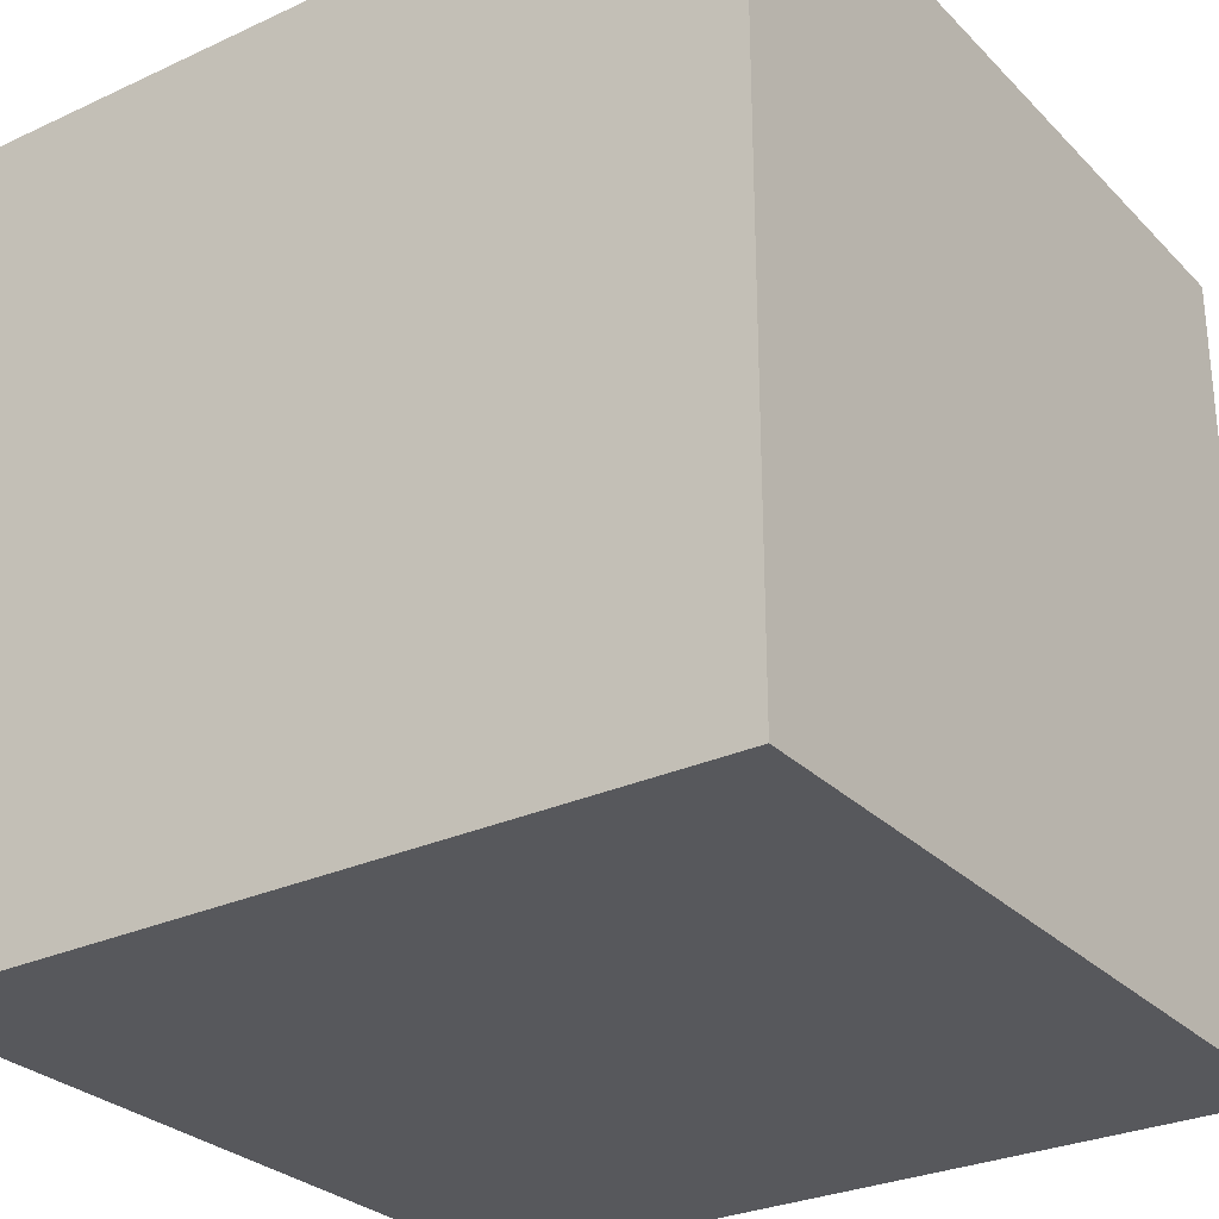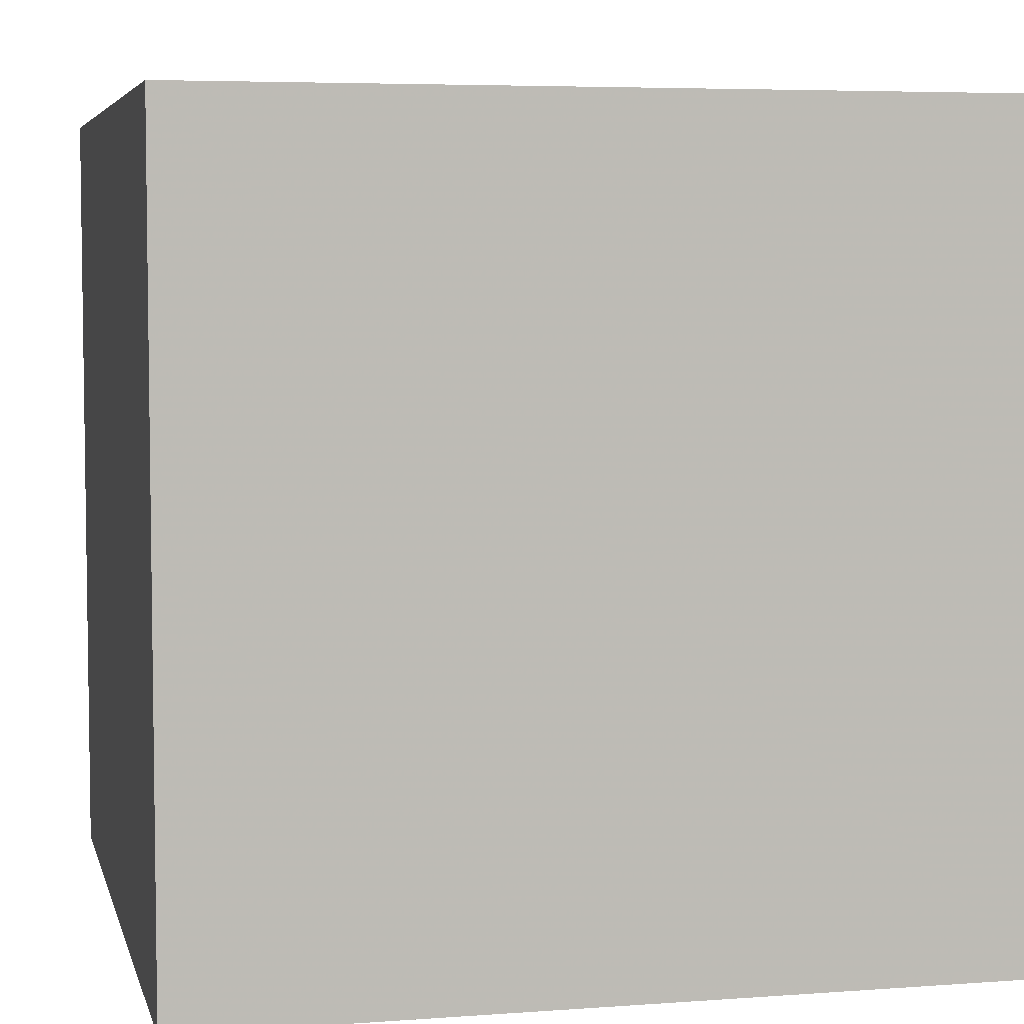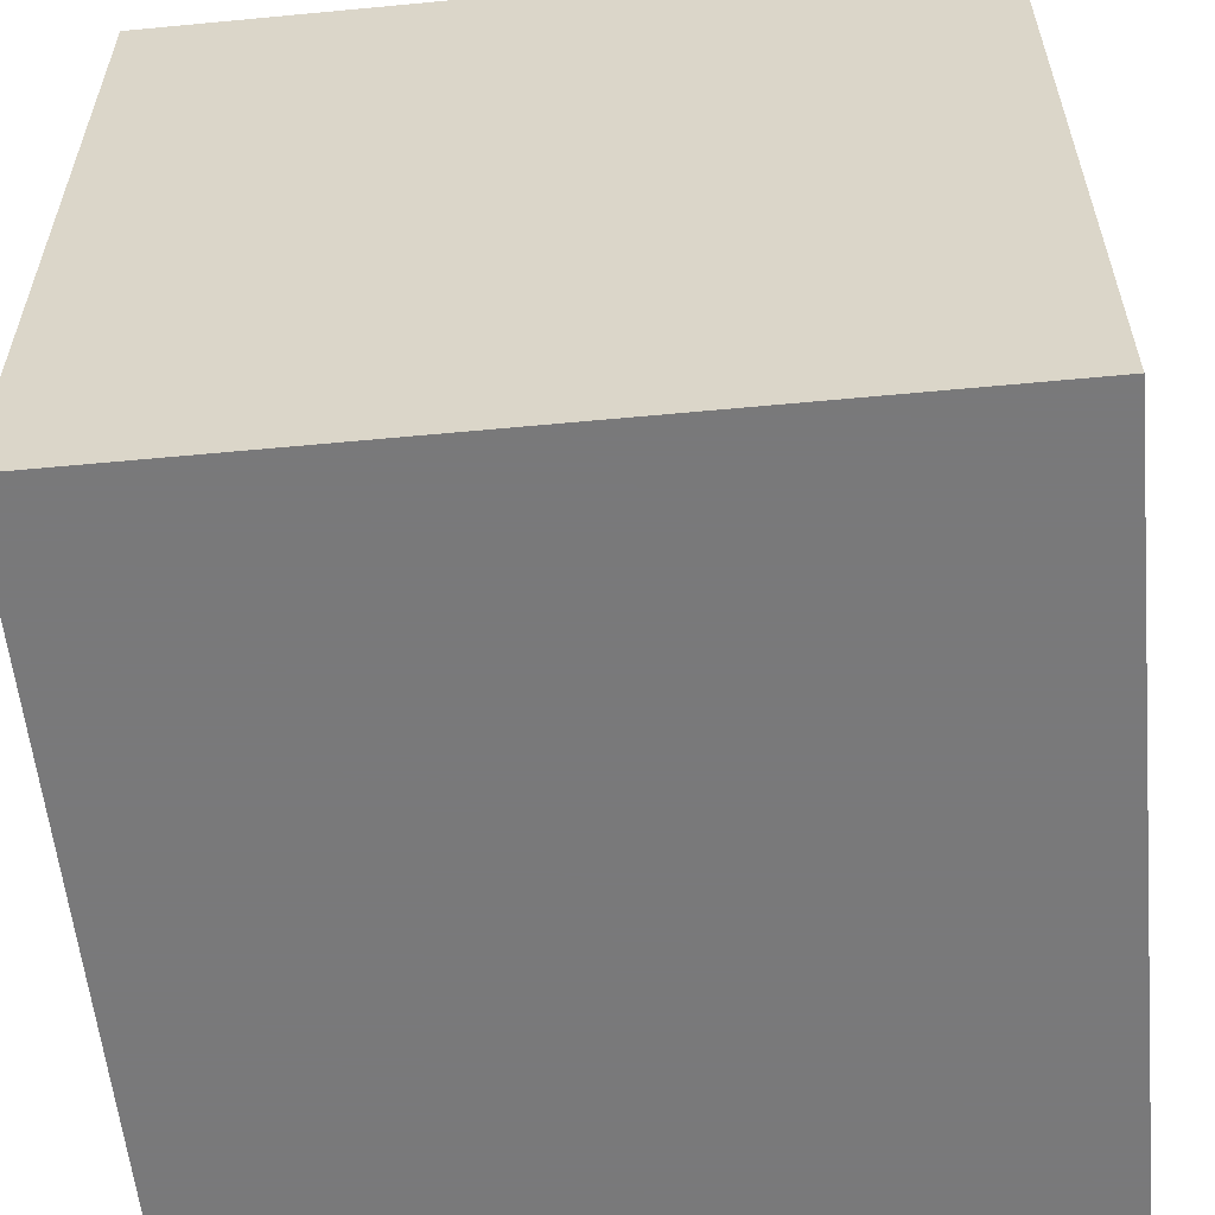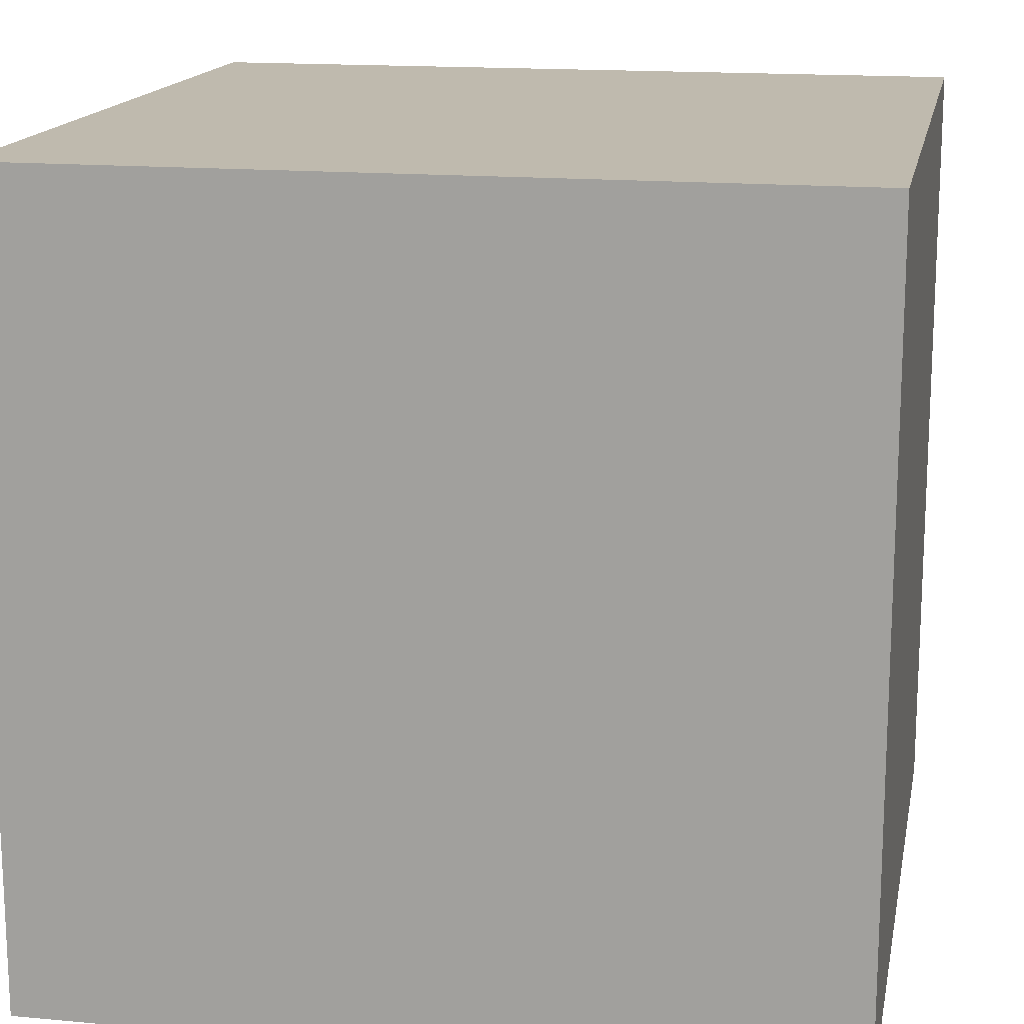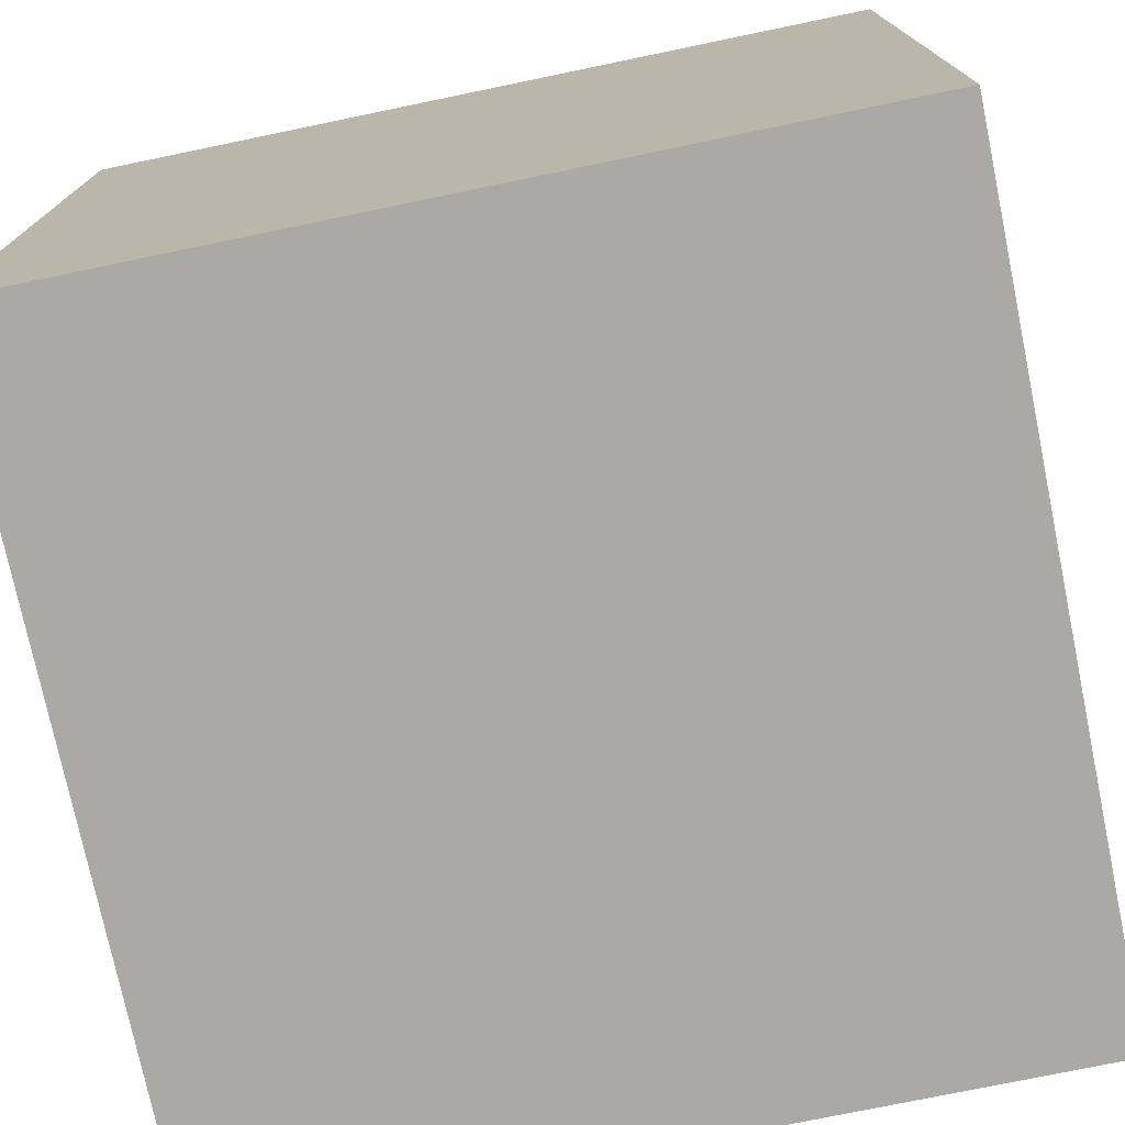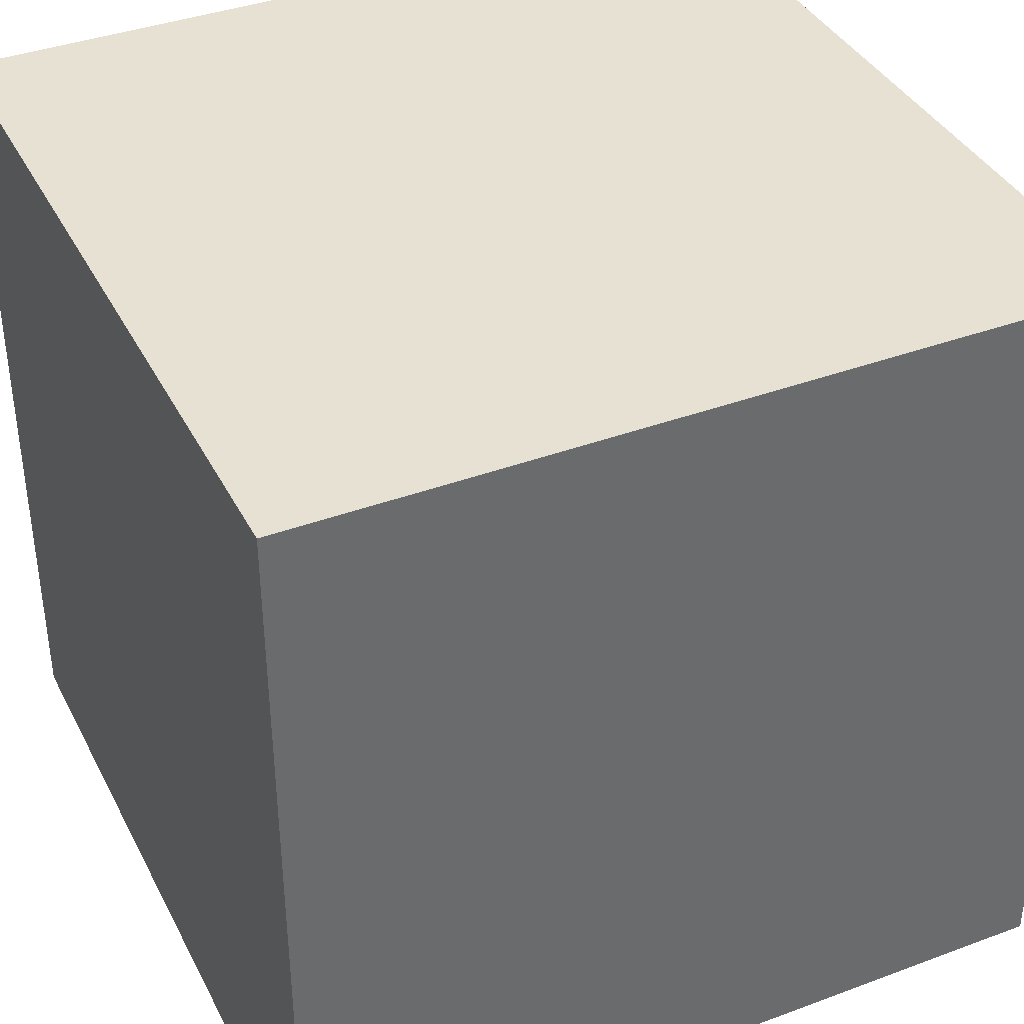
<metadata>
{"format":"obj","ext":"obj","renderer":"f3d","projection":"perspective","resolution":1024,"background":"white","views":[{"elev":-28.6,"azim":-145.3,"up":"+Z"},{"elev":5.4,"azim":167.0,"up":"+Z"},{"elev":-57.8,"azim":5.6,"up":"+Y"},{"elev":15.7,"azim":100.9,"up":"+Y"},{"elev":-75.3,"azim":11.7,"up":"+Y"},{"elev":38.7,"azim":-25.0,"up":"+Y"}]}
</metadata>
<code>
o Cube_cube
v -1.694 0.3906 3.107
v -1.694 2.391 3.107
v -1.694 0.3906 1.107
v -1.694 2.391 1.107
v 0.3058 0.3906 3.107
v 0.3058 2.391 3.107
v 0.3058 0.3906 1.107
v 0.3058 2.391 1.107
v -1.694 0.3906 2.107
v -1.694 1.391 3.107
v -1.694 2.391 2.107
v -1.694 1.391 1.107
v -0.6942 0.3906 1.107
v -0.6942 2.391 1.107
v 0.3058 1.391 1.107
v 0.3058 0.3906 2.107
v 0.3058 2.391 2.107
v 0.3058 1.391 3.107
v -0.6942 0.3906 3.107
v -0.6942 2.391 3.107
v -1.694 1.391 2.107
v -0.6942 1.391 1.107
v 0.3058 1.391 2.107
v -0.6942 1.391 3.107
v -0.6942 0.3906 2.107
v -0.6942 2.391 2.107
f 2 21 10
f 4 22 12
f 8 23 15
f 6 24 18
f 7 25 13
f 4 26 14
f 2 11 21
f 4 14 22
f 8 17 23
f 6 20 24
f 7 16 25
f 4 11 26
f 26 20 6
f 26 11 20
f 11 2 20
f 25 19 1
f 25 16 19
f 16 5 19
f 24 10 1
f 24 20 10
f 20 2 10
f 23 18 5
f 23 17 18
f 17 6 18
f 22 15 7
f 22 14 15
f 14 8 15
f 21 12 3
f 21 11 12
f 11 4 12
f 14 17 8
f 14 26 17
f 26 6 17
f 13 9 3
f 13 25 9
f 25 1 9
f 18 19 5
f 18 24 19
f 24 1 19
f 15 16 7
f 15 23 16
f 23 5 16
f 12 13 3
f 12 22 13
f 22 7 13
f 10 9 1
f 10 21 9
f 21 3 9

</code>
